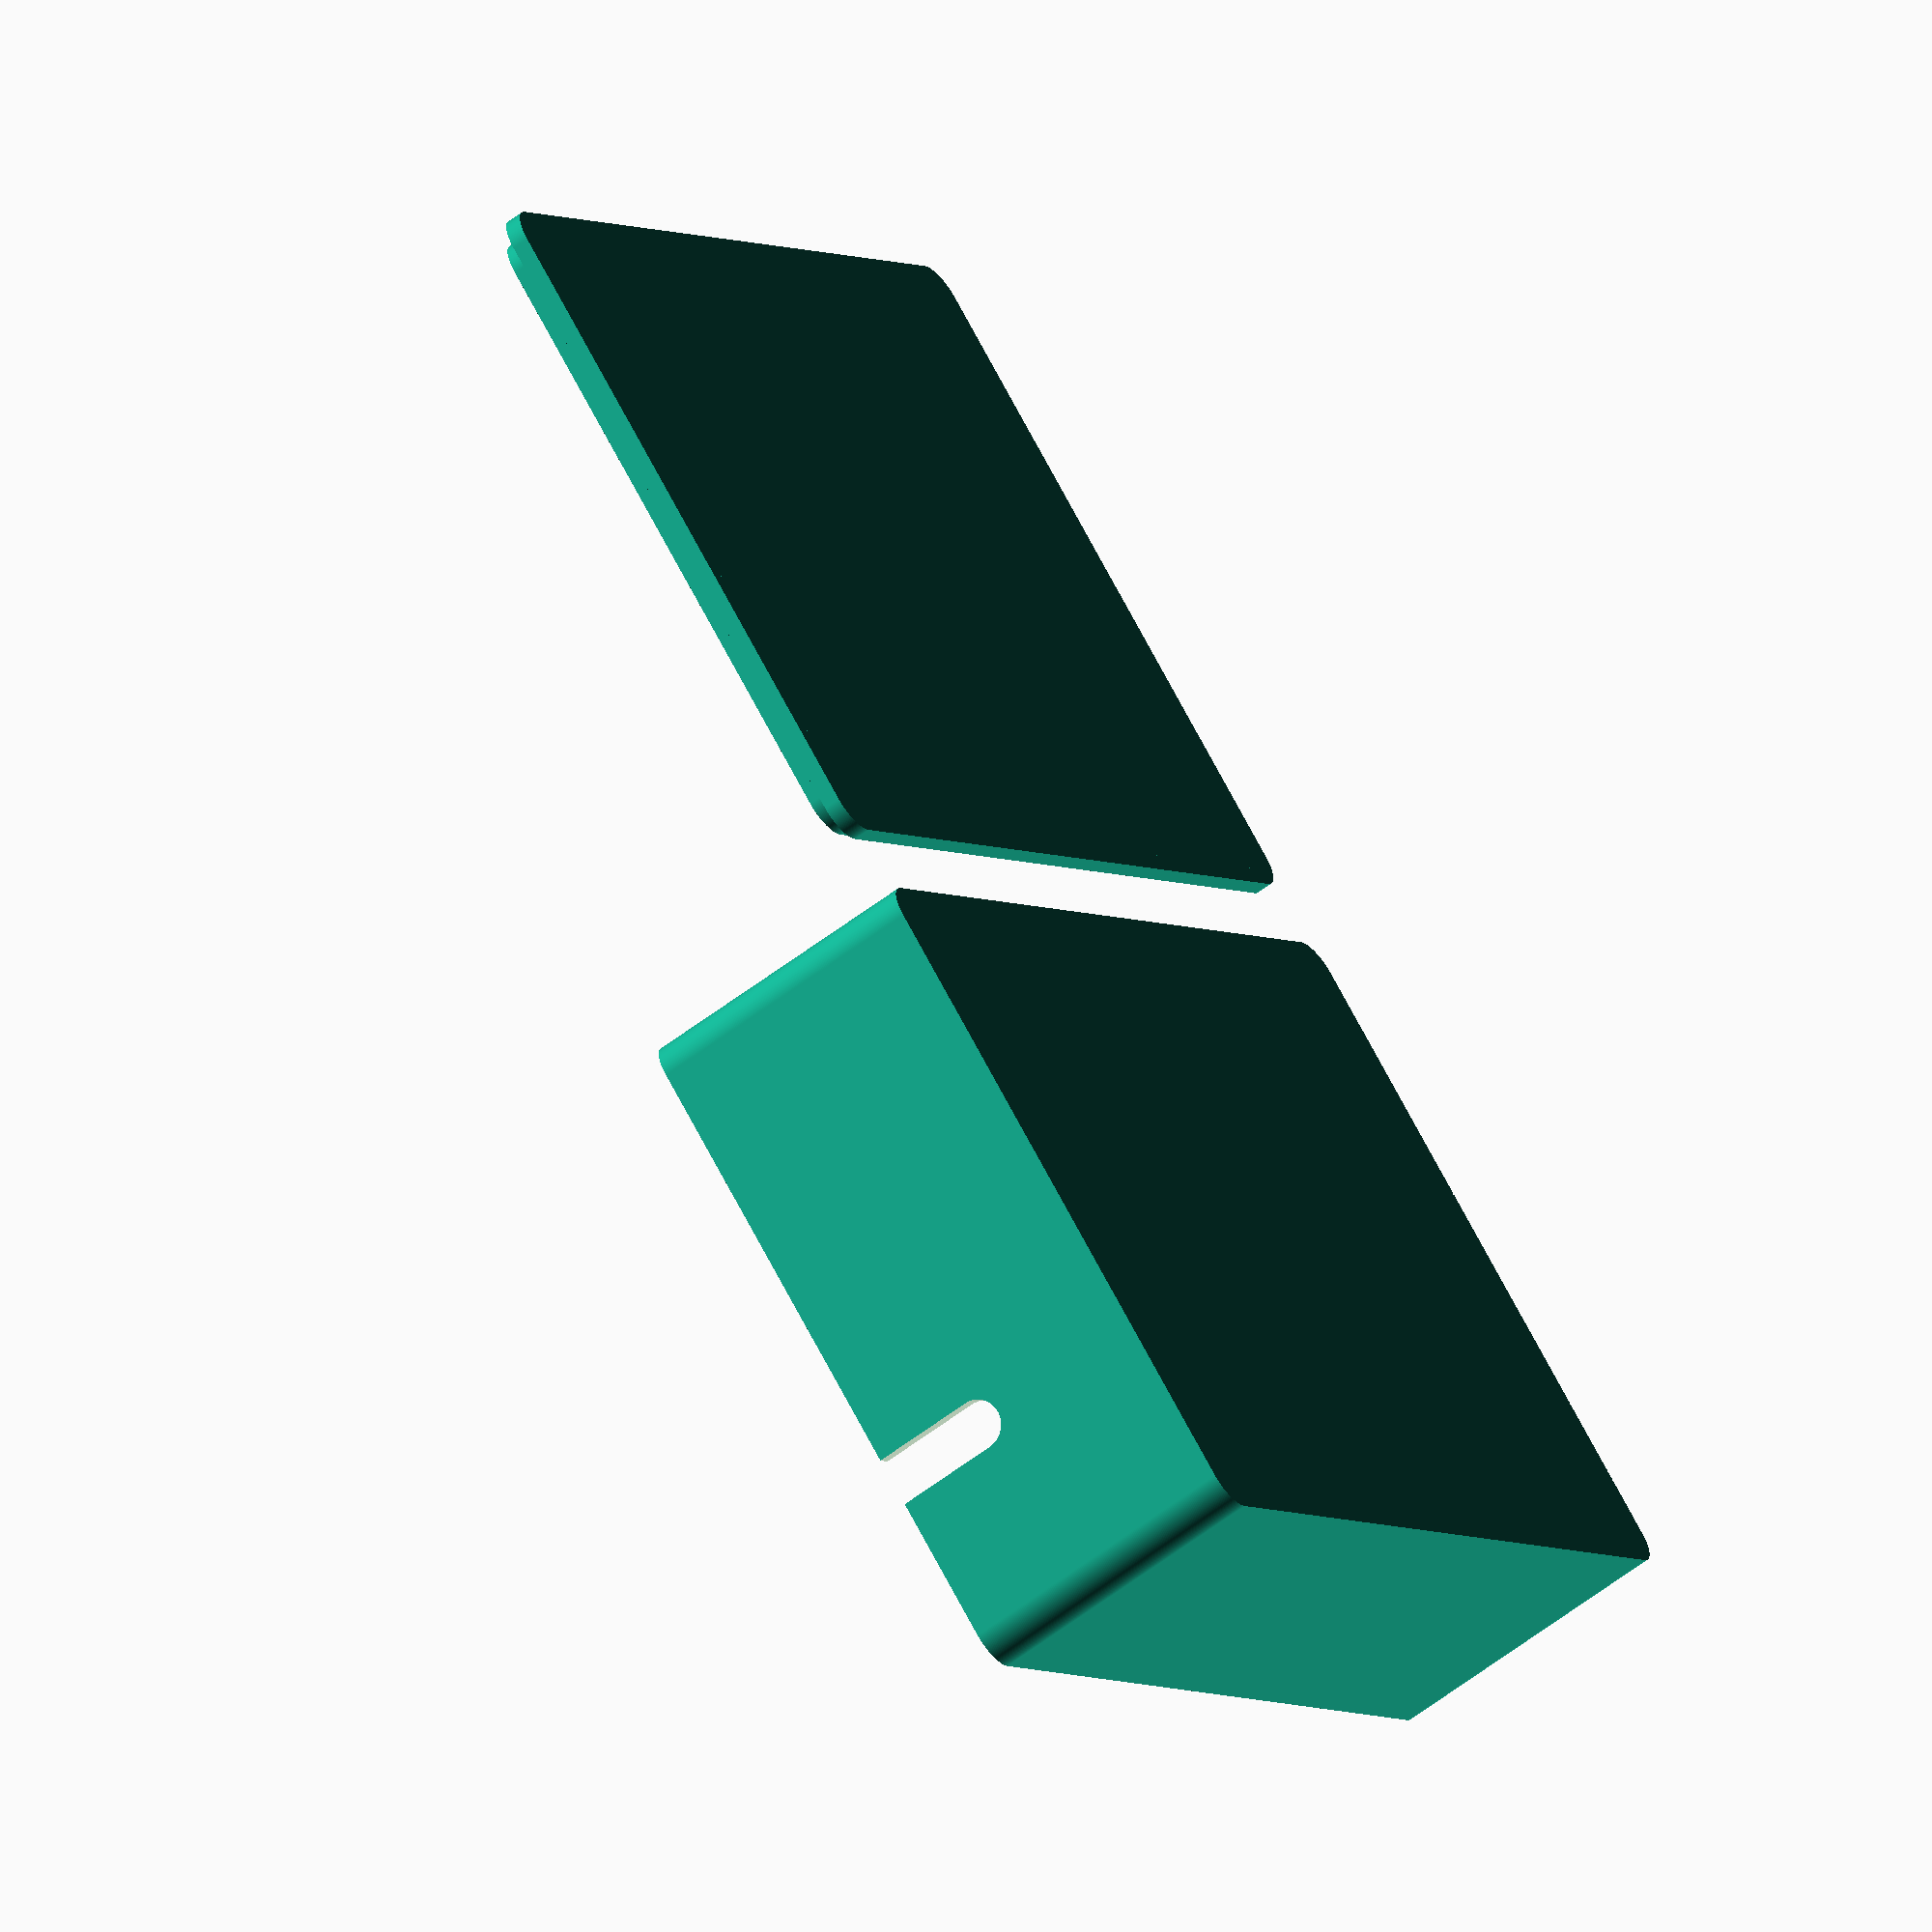
<openscad>
// inspired by hansamann's rounded box
// https://github.com/hansamann
// https://www.instructables.com/Creating-a-custom-sized-box-for-3D-printing-with-O/

$fn=200;

// wall thickness is 2mm everywhere
thickness = 2;

length = 125; // inside: 115
width= 85; // inside 75
height = 35; // inside 25
cornerRadius = 4;

// box
difference() {
    translate([cornerRadius, cornerRadius, 0]) {
        difference() {
                rcube(length, width, height, cornerRadius);

                translate([thickness,thickness,thickness]) {
                    rcube(length-(thickness*2), width-(thickness*2), height, cornerRadius);
                }
        }
    }

    // USB-in slot
    translate([22, -1, 19.5]) slot(radius = 3, height = height);

    // USB-out slot
    translate([(width-(3*2))/2, length-(thickness/2)-2, 19.5]) slot(radius = 3, height = height);
}

// lid
translate([width*2+cornerRadius, cornerRadius, 0]) {
    mirror([1,0,0]) {
        rcube(length, width, thickness, cornerRadius);

        difference() {
            translate([(thickness),(thickness),0]) {
                rcube(length-(thickness*2),width-(thickness*2), 4, cornerRadius);
            }

            translate([thickness+2,thickness+2,2]) {
                rcube(length-(thickness*2)-4,width-(thickness*2)-4, 5, cornerRadius);
            }
        }
    }
}

module rcube(length, width, height, radius) {
    cube_radius = 2 * radius;

    minkowski() {
        cube(size=[width-cube_radius,length-cube_radius, height]);
        cylinder(r=radius, h=0.01);
    }
}


module slot(radius, height) {
    translate([0,0,radius]) cube([radius*2,6,height-radius]);
    translate([radius,6,radius]) rotate([90,0,0]) cylinder(r=radius, h=6);
}
</openscad>
<views>
elev=239.7 azim=139.8 roll=52.0 proj=o view=solid
</views>
